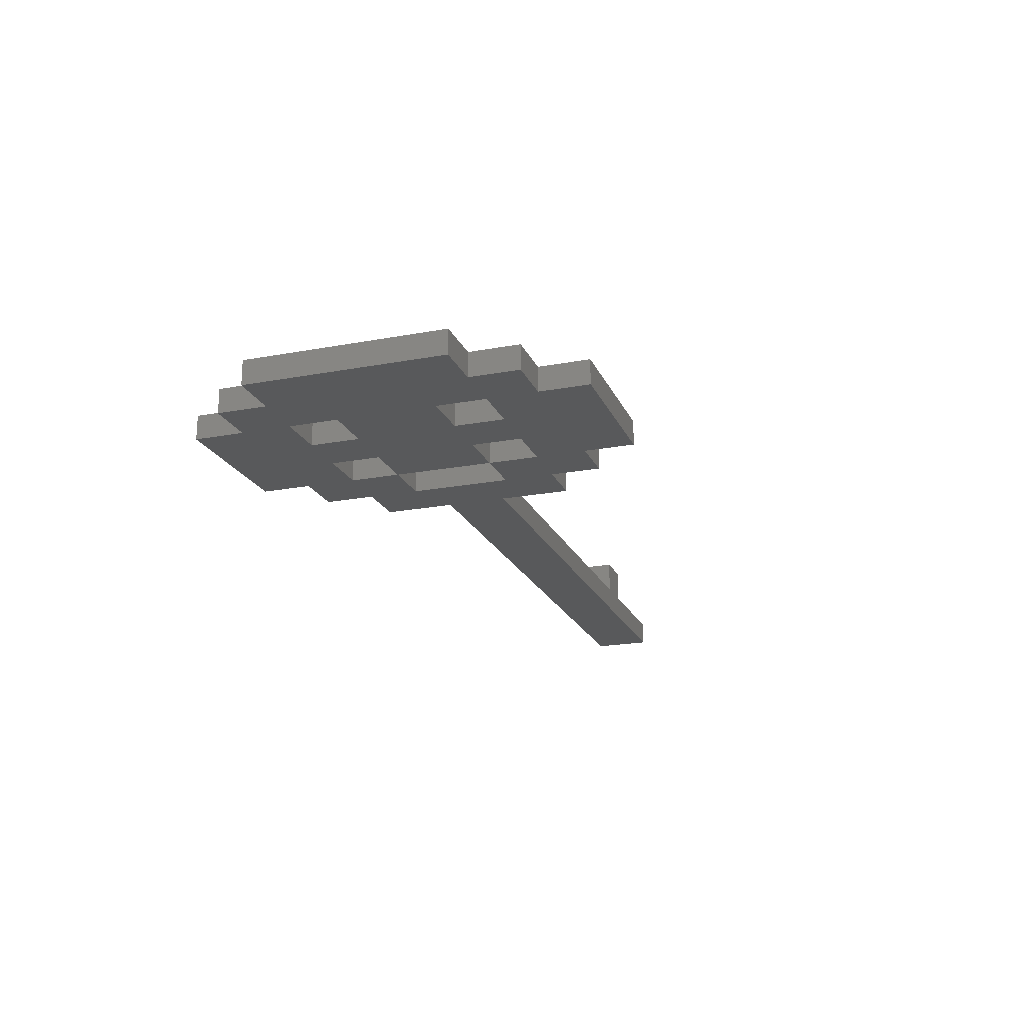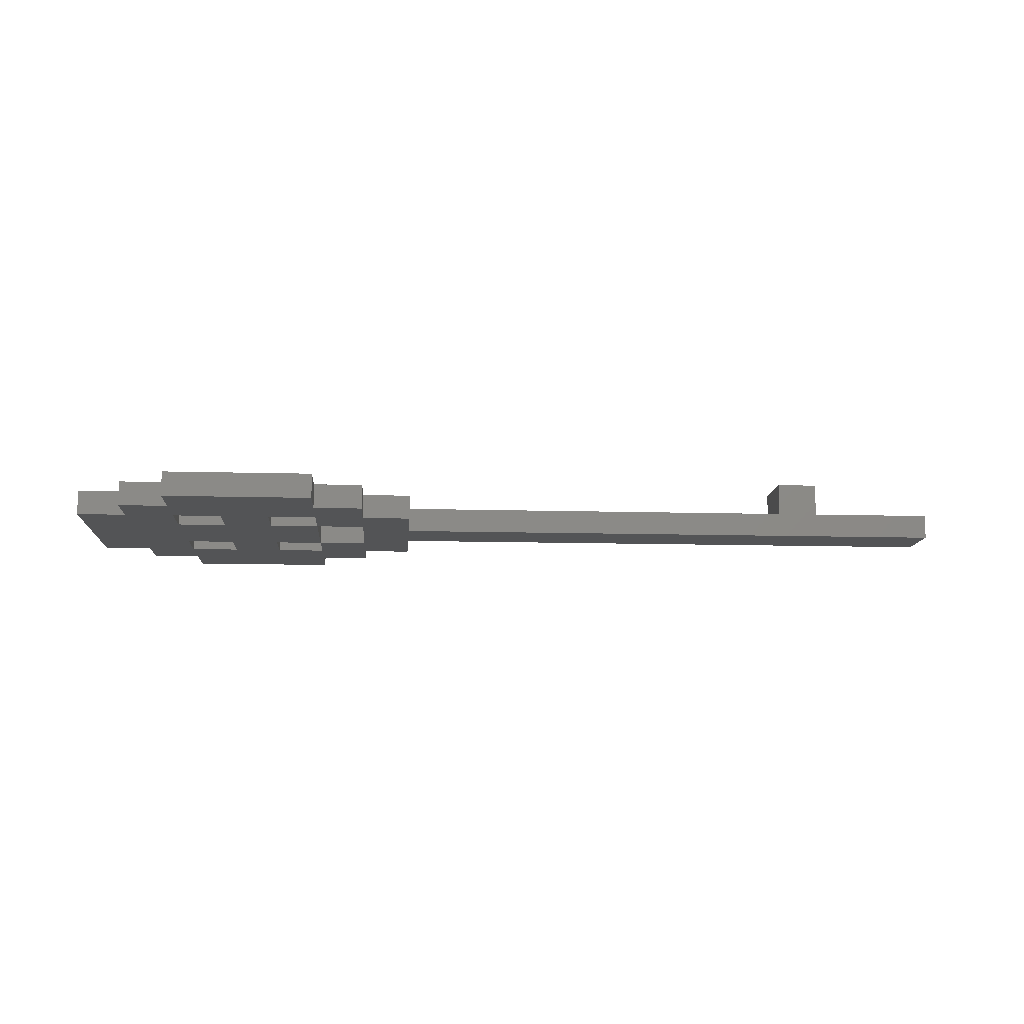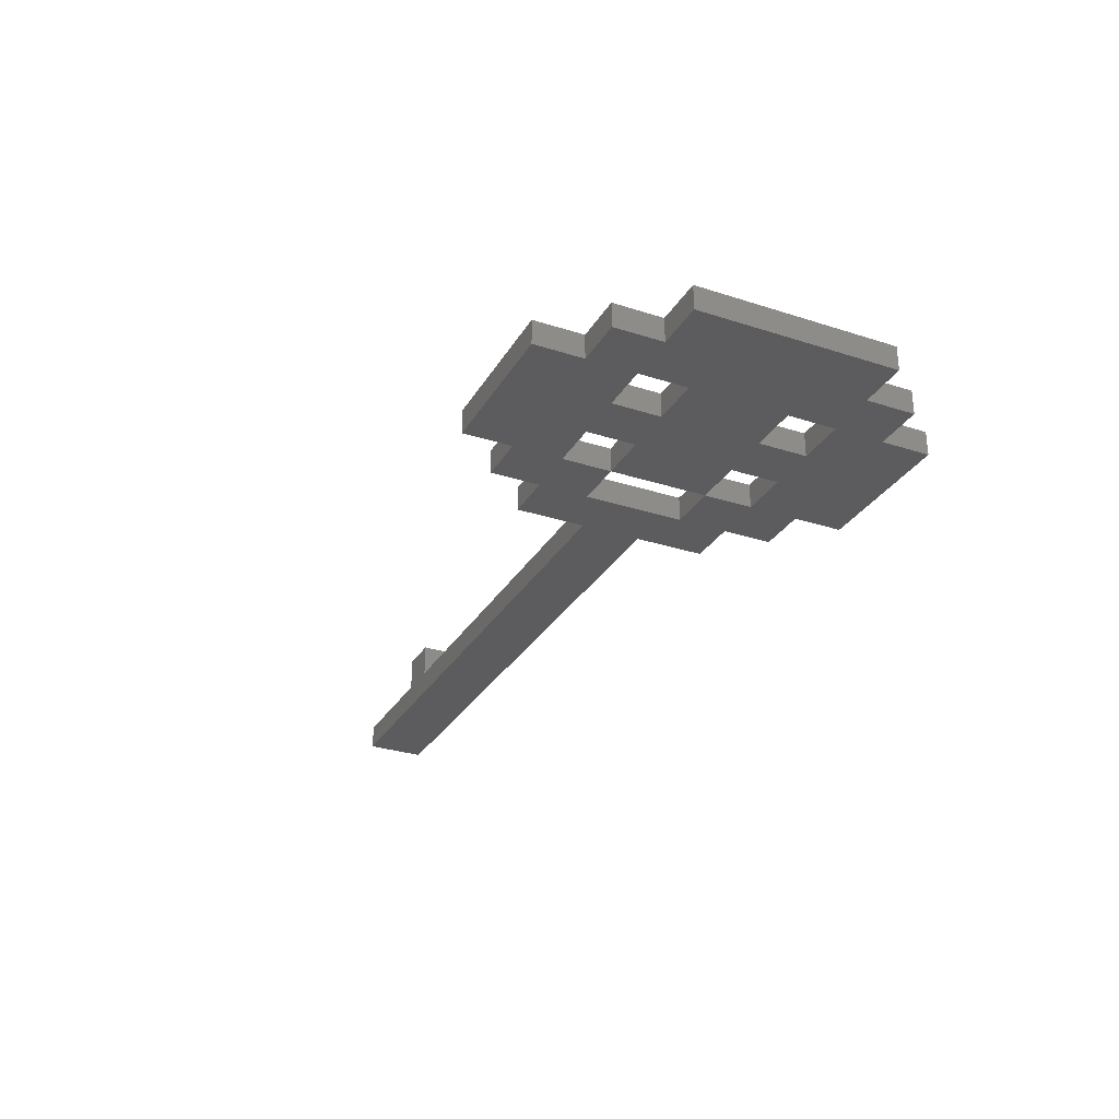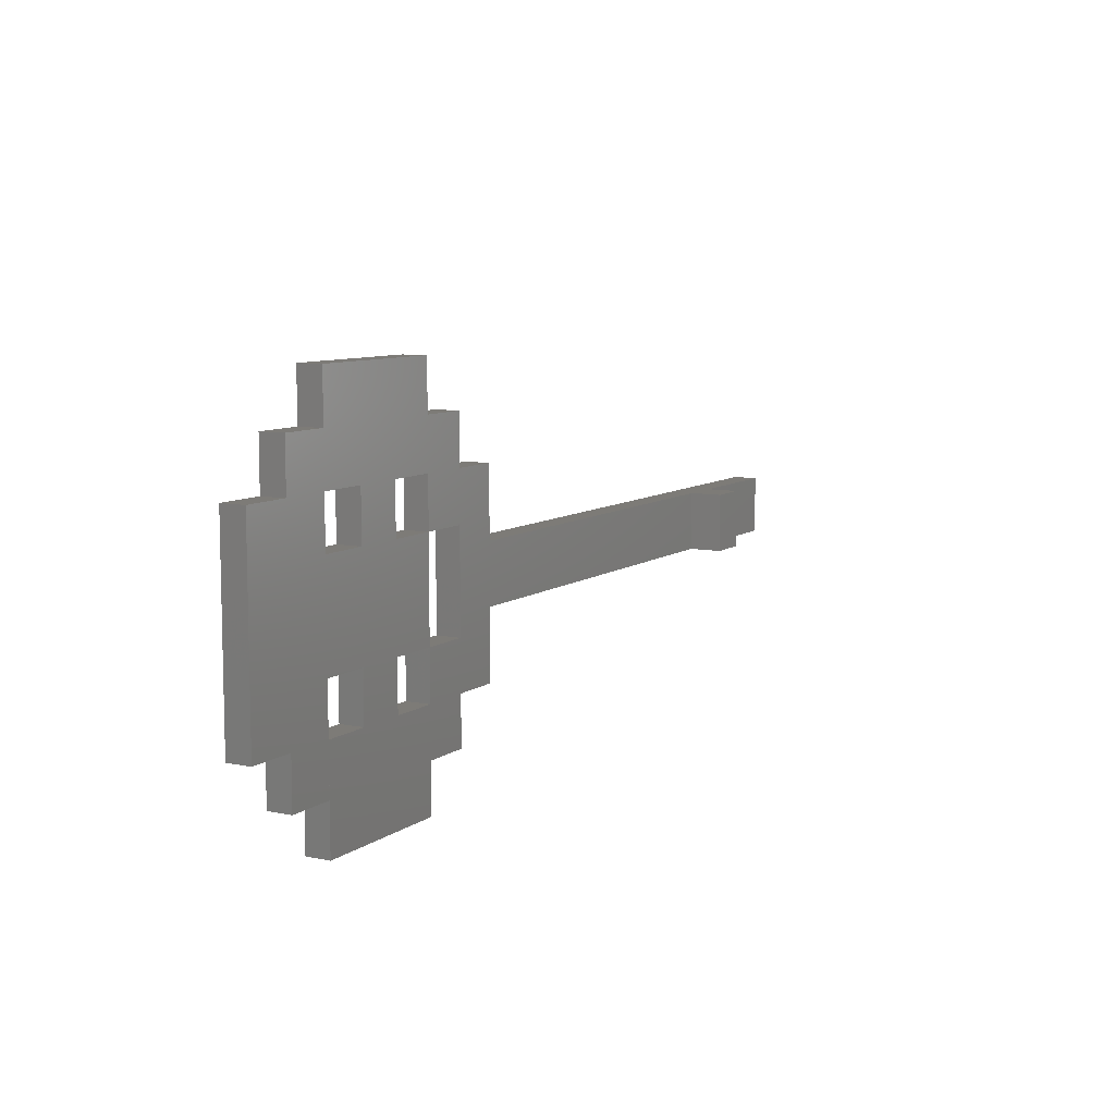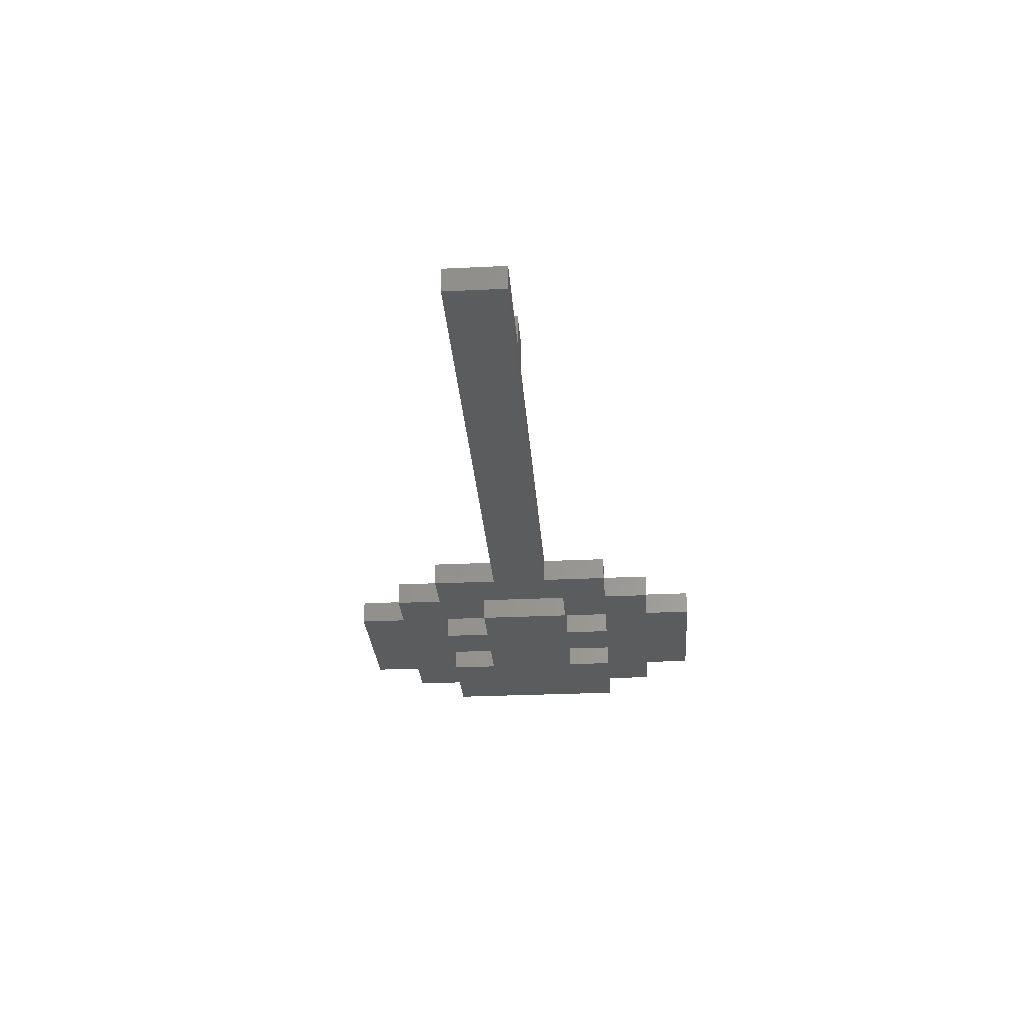
<metadata>
{"format":"stl","ext":"stl","renderer":"f3d","projection":"perspective","resolution":1024,"background":"white","views":[{"elev":-20.3,"azim":-71.2,"up":"+Z"},{"elev":-11.5,"azim":-4.0,"up":"+Z"},{"elev":-29.6,"azim":-115.4,"up":"+Z"},{"elev":8.5,"azim":-60.7,"up":"+Y"},{"elev":-28.6,"azim":94.1,"up":"+Z"}]}
</metadata>
<code>
# stl→obj: 92 verts, 200 faces
v 24.67 74.35 1.41e-14
v 24.67 70.15 1.5
v 24.67 70.15 1.075e-14
v 24.67 74.35 1.5
v 18.67 65.35 1.5
v 21.67 65.35 2.82e-15
v 18.67 65.35 0
v 21.67 65.35 1.5
v 18.67 62.35 0
v 18.67 62.35 1.5
v 18.67 74.35 1.5
v 18.67 71.35 2.82e-15
v 18.67 71.35 1.5
v 18.67 74.35 5.64e-15
v 21.67 71.35 1.5
v 21.67 71.35 2.82e-15
v 9.67 59.35 1.5
v 9.67 56.35 2.996e-15
v 9.67 56.35 1.5
v 9.67 59.35 2.996e-15
v 18.67 59.35 7.05e-16
v 18.67 56.35 1.5
v 18.67 56.35 7.05e-16
v 18.67 59.35 1.5
v 18.67 80.35 3.525e-15
v 18.67 77.35 1.5
v 18.67 77.35 3.525e-15
v 18.67 80.35 1.5
v 9.67 80.35 1.5
v 9.67 77.35 5.816e-15
v 9.67 77.35 1.5
v 9.67 80.35 5.816e-15
v 21.67 77.35 1.5
v 21.67 77.35 2.82e-15
v 21.67 74.35 1.5
v 21.67 74.35 1.41e-14
v 24.67 66.55 5.464e-15
v 24.67 62.35 1.5
v 24.67 62.35 1.762e-16
v 24.67 66.55 1.5
v 21.67 62.35 1.762e-16
v 21.67 59.35 1.5
v 21.67 59.35 0
v 21.67 62.35 1.5
v 15.67 74.35 5.64e-15
v 15.67 71.35 1.5
v 15.67 71.35 5.64e-15
v 15.67 74.35 1.5
v 15.67 65.35 0
v 15.67 62.35 1.5
v 15.67 62.35 0
v 15.67 65.35 1.5
v 9.67 74.35 1.128e-14
v 9.67 71.35 1.5
v 9.67 71.35 1.128e-14
v 9.67 74.35 1.5
v 12.67 74.35 1.5
v 12.67 74.35 1.128e-14
v 12.67 71.35 1.128e-14
v 12.67 71.35 1.5
v 9.67 65.35 5.64e-15
v 9.67 62.35 1.5
v 9.67 62.35 5.64e-15
v 9.67 65.35 1.5
v 12.67 65.35 1.5
v 12.67 65.35 5.64e-15
v 12.67 62.35 5.64e-15
v 12.67 62.35 1.5
v 6.67 59.35 2.996e-15
v 6.67 59.35 1.5
v 6.67 62.35 1.5
v 3.67 62.35 2.996e-15
v 6.67 62.35 2.996e-15
v 3.67 62.35 1.5
v 6.67 77.35 1.5
v 6.67 74.35 2.996e-15
v 6.67 74.35 1.5
v 6.67 77.35 2.996e-15
v 3.67 74.35 1.5
v 3.67 74.35 2.996e-15
v 59.68 70.15 4.139e-15
v 59.68 66.55 9.59e-15
v 59.68 70.15 1.5
v 49.68 70.15 1.5
v 52.18 70.15 1.5
v 49.68 70.15 3.5
v 52.18 70.15 3.5
v 59.68 66.55 1.5
v 49.68 66.55 1.5
v 52.18 66.55 1.5
v 49.68 66.55 3.5
v 52.18 66.55 3.5
f 1 2 3
f 2 1 4
f 5 6 7
f 6 5 8
f 5 9 10
f 9 5 7
f 11 12 13
f 12 11 14
f 15 12 16
f 12 15 13
f 17 18 19
f 18 17 20
f 21 22 23
f 22 21 24
f 22 18 23
f 18 22 19
f 25 26 27
f 26 25 28
f 29 30 31
f 30 29 32
f 32 28 25
f 28 32 29
f 27 33 34
f 33 27 26
f 34 35 36
f 35 34 33
f 35 1 36
f 1 35 4
f 37 38 39
f 38 37 40
f 41 42 43
f 42 41 44
f 38 41 39
f 41 38 44
f 42 21 43
f 21 42 24
f 45 46 47
f 46 45 48
f 11 45 14
f 45 11 48
f 47 13 12
f 13 47 46
f 15 6 8
f 6 15 16
f 12 5 7
f 5 12 13
f 49 50 51
f 50 49 52
f 5 49 7
f 49 5 52
f 50 9 51
f 9 50 10
f 53 54 55
f 54 53 56
f 57 53 58
f 53 57 56
f 57 59 60
f 59 57 58
f 54 59 55
f 59 54 60
f 61 62 63
f 62 61 64
f 65 61 66
f 61 65 64
f 65 67 68
f 67 65 66
f 62 67 63
f 67 62 68
f 17 69 20
f 69 17 70
f 71 72 73
f 72 71 74
f 71 69 70
f 69 71 73
f 75 76 77
f 76 75 78
f 79 76 80
f 76 79 77
f 75 30 78
f 30 75 31
f 79 72 74
f 72 79 80
f 30 76 78
f 76 30 73
f 73 30 69
f 69 30 20
f 20 30 18
f 18 30 53
f 18 53 55
f 18 55 61
f 18 61 63
f 18 63 67
f 18 67 23
f 23 67 51
f 51 67 45
f 51 45 47
f 51 47 49
f 23 51 9
f 23 9 21
f 6 9 7
f 9 6 21
f 21 6 43
f 43 6 41
f 81 37 3
f 37 81 82
f 25 30 32
f 30 25 53
f 53 25 58
f 58 25 59
f 59 25 45
f 59 45 66
f 66 45 67
f 45 25 14
f 14 25 27
f 14 27 34
f 14 34 12
f 12 34 16
f 16 34 36
f 16 36 1
f 16 1 6
f 6 1 41
f 41 1 39
f 39 1 3
f 39 3 37
f 12 49 47
f 49 12 7
f 59 61 55
f 61 59 66
f 76 72 80
f 72 76 73
f 3 83 81
f 83 3 2
f 83 2 84
f 84 85 83
f 85 84 86
f 85 86 87
f 81 88 82
f 88 81 83
f 82 40 37
f 40 82 88
f 40 88 89
f 89 88 90
f 90 91 89
f 91 90 92
f 5 46 52
f 46 5 13
f 71 79 74
f 79 71 77
f 77 71 70
f 77 70 75
f 75 70 31
f 31 70 17
f 31 17 19
f 31 19 62
f 31 62 64
f 31 64 54
f 31 54 56
f 31 56 57
f 31 57 29
f 29 57 28
f 28 57 48
f 48 57 50
f 48 50 52
f 48 52 46
f 28 48 11
f 28 11 26
f 15 11 13
f 11 15 26
f 26 15 33
f 33 15 35
f 89 2 40
f 2 89 84
f 22 62 19
f 62 22 68
f 68 22 65
f 65 22 50
f 65 50 60
f 60 50 57
f 50 22 10
f 10 22 24
f 10 24 42
f 10 42 5
f 5 42 8
f 8 42 44
f 8 44 38
f 8 38 15
f 15 38 35
f 35 38 4
f 4 38 40
f 4 40 2
f 65 54 64
f 54 65 60
f 88 85 90
f 85 88 83
f 92 86 91
f 86 92 87
f 85 92 90
f 92 85 87
f 86 89 91
f 89 86 84

</code>
